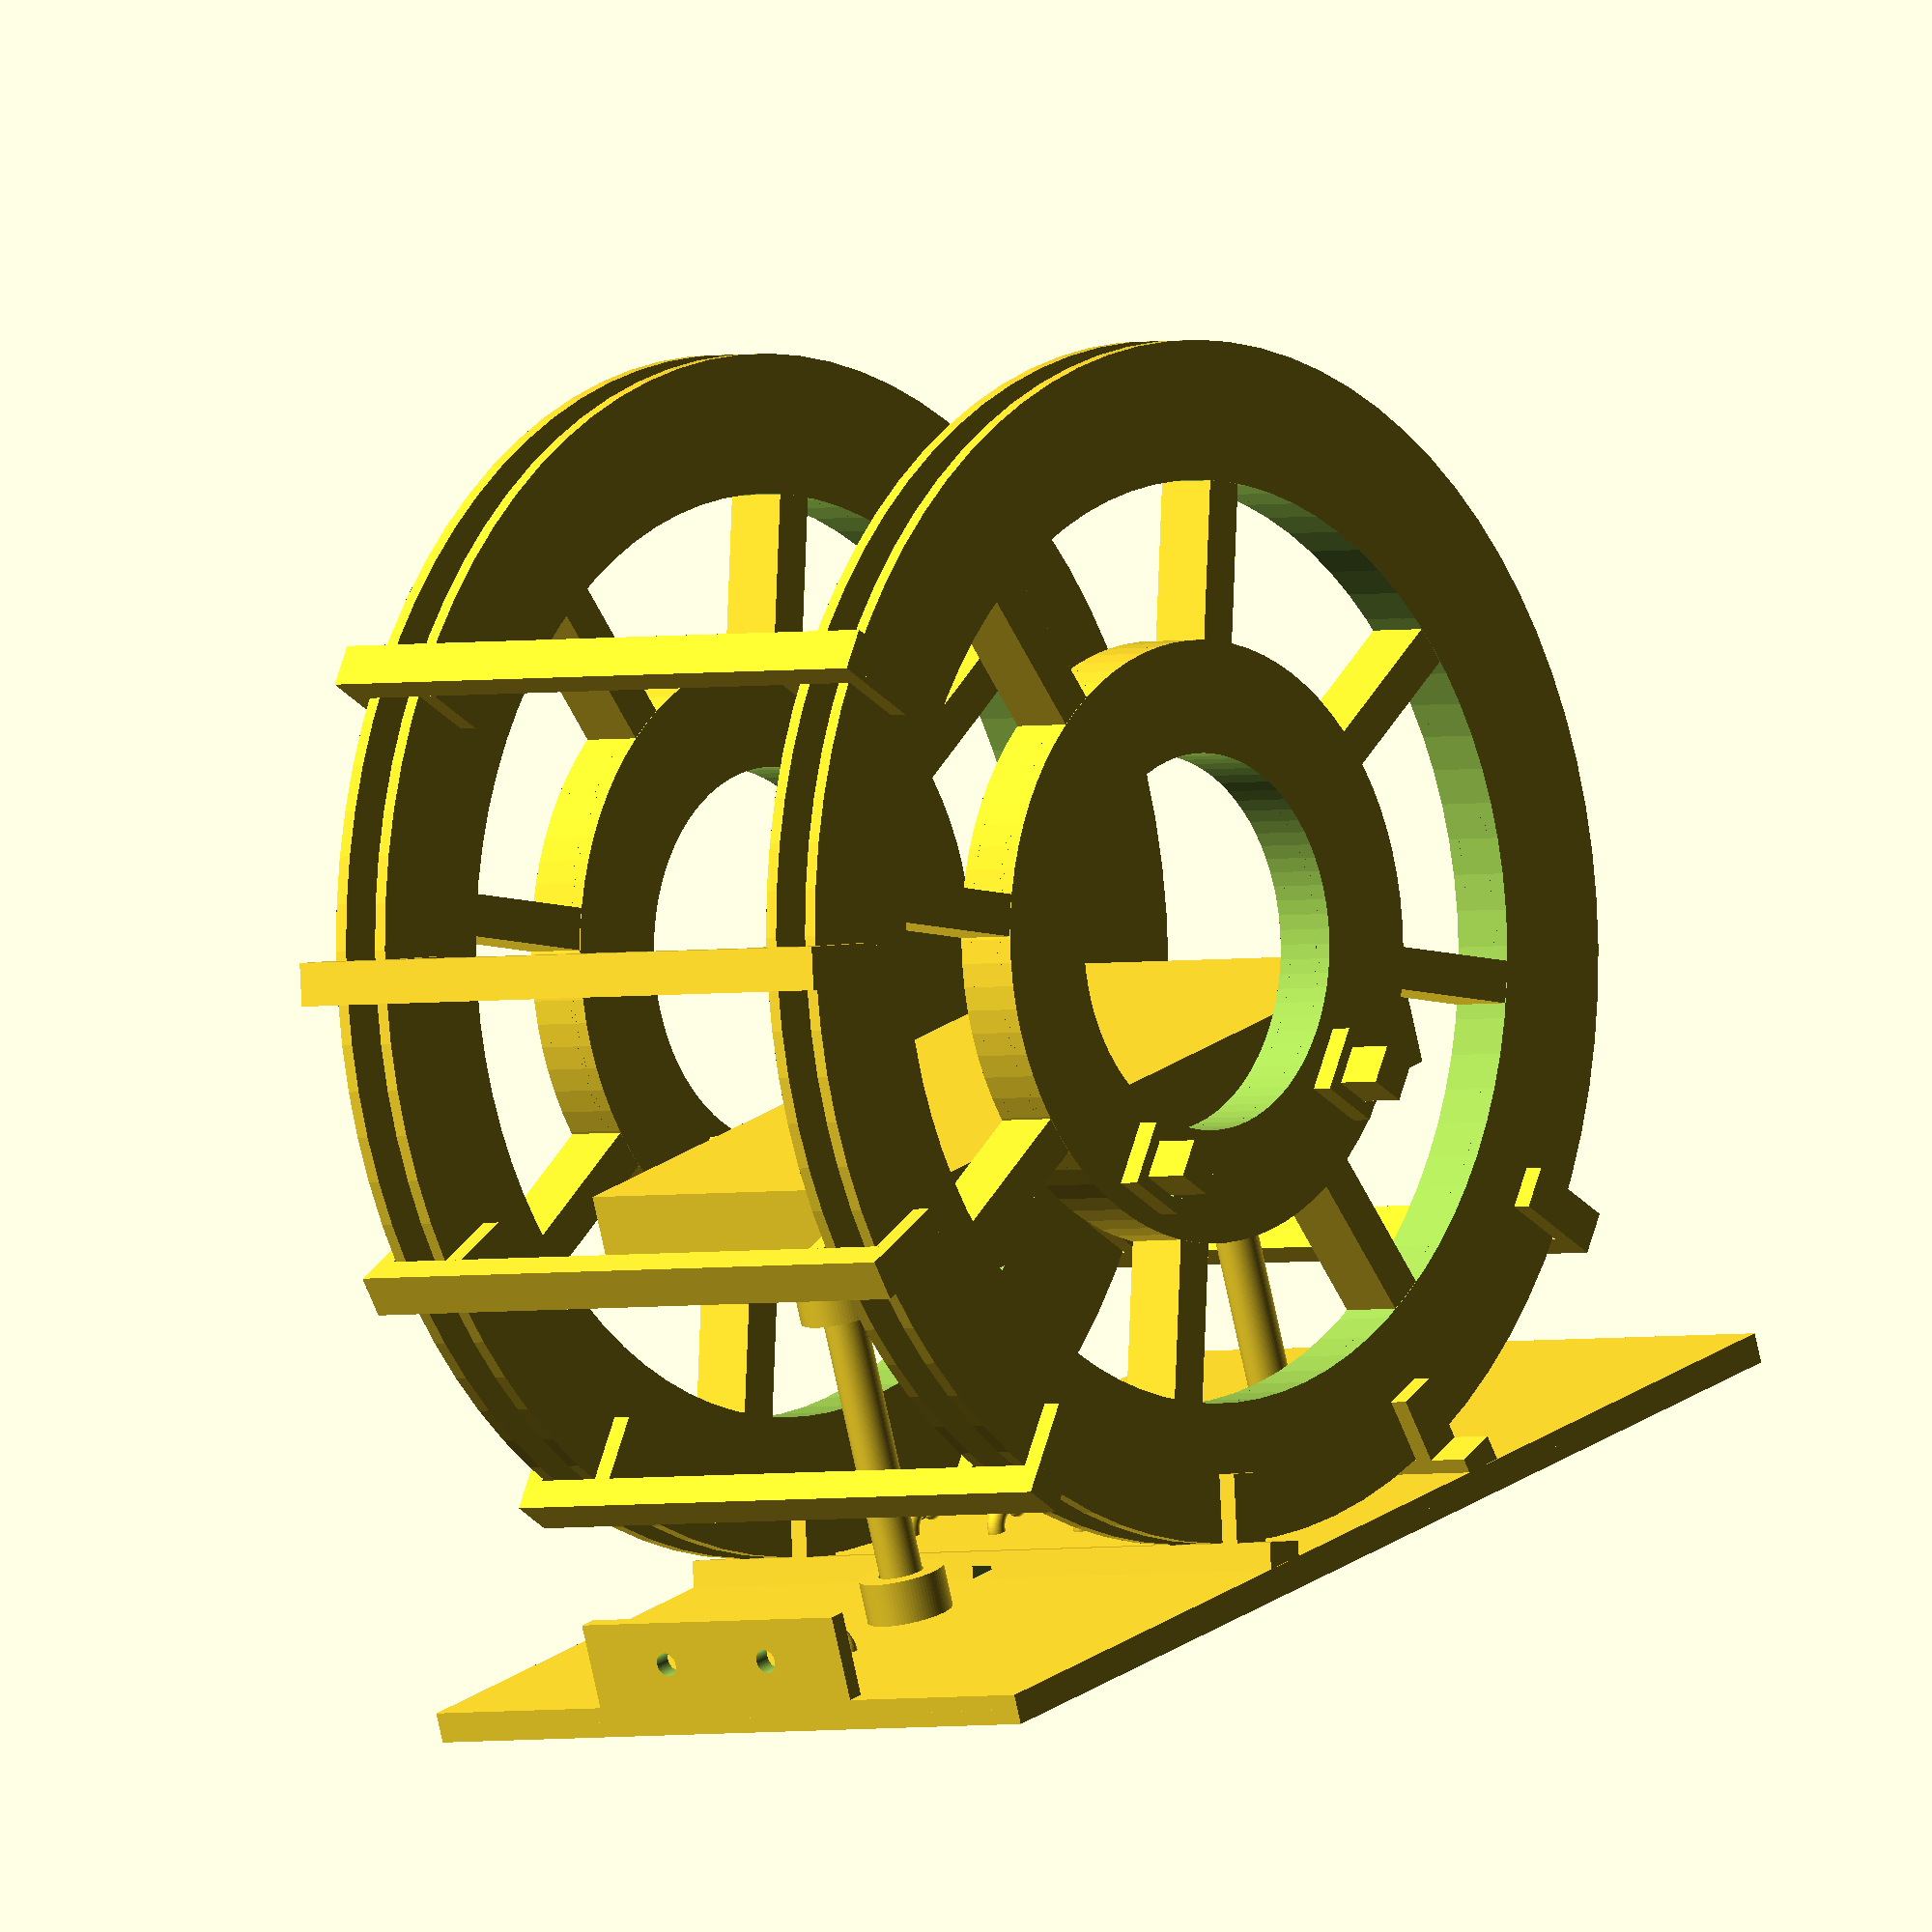
<openscad>
// Copyright: Jetty, 2015
// License: Creative Commons:  Attribution, Non-Commercial, Share-alike: CC BY-NC-SA
// https://creativecommons.org/licenses/by-nc-sa/2.0/

// Helmholtz Coil Design for 3D Printing.  Also this shows statistics about the coil generated, including the
// amount of field generated for a given number of wraps and current.

// Note: The coil diameter  + 2 * flange height must not exceed the width  of the 3D printer bed, and
// 		 The coil radius must not exceed the depth of the 3D printer bed.

// When winding the coils, both coils are wound in the same direction and mounted in the same direction, i.e. the current
// and magentic field in both coils is in the same axis.

// This will also do the calculation to figure out the magentic field strength
// Look in the output of openscad for "Helmholtz Coil Configuration Statistics" 
// Units are predominately nanoTesla (nT), as the earths field is generally measured in nT for magnetometers, if you need Gauss:
// 		1 Guass = 100,000nanoTesla

// Earths field is approximate +/-50,000nT, therefore the coil needs to be capable of at least that if cancelling the earths fields is required
// Kp Index 9 (highest for Aurora) is 500nT difference

// Printing:
//		If the diameter of the coil fits on the printer bed, then print 3 (CompleteCoil), otherwise if the radius of the coil
//		fits on the printed bed, then print 1 and 2 (the coil halves)
//
//		Coil halves - 10% infill, 2 shells and full support (including exterior)
//		table - 5% infill, 2 shells
//		Everything else, 10% infill, 2 shells
//
// Assembly:
//		Note the bottom of each coil has a small hole for the wire to go through, when assembling coil halves, make sure you have that
//		hole in each assembled coil.


// All the following settings are metric except coilOhmsPerThousandFeet and control the magnetic strength, size of
// the coil and statistics for the coil, they need to be set correctly
coilRadius						= 130;		// Coil Radius in mm's
coilLayersNum                   = 8;
coilWiresNum                    = 6;

FUDGE_SIDE                      = 0.3;
COIL_RADIUS_REFERENCE           = 130;
SCALE_FACTOR                    = coilRadius / COIL_RADIUS_REFERENCE;
SCALE_FACTOR_SQRT               = getScaleFactor();

wireDiamNominal                 = 1.2;
wireDiam				        = wireDiamNominal + 0.1;		// Wire diameter in mm's, note this includes insulation (insulation thickness varies)
windingFudge			= FUDGE_SIDE;		// Fudge factor in mm's to add to the space for the coil to allow for 3D printer inaccuracy	
coilWindingWidth	            = wireDiam * (coilWiresNum + 0.5) + windingFudge;	// The space for the wire to fit in on the former
coilWindingHeight               = wireDiam * coilLayersNum;
coilFlangeHeightPad             = 3.0;
coilFlangeWidth		        	= max(2.0, 3.0 * SCALE_FACTOR_SQRT);

// Bottom winding begins
coilWindingRadiusInner          = coilRadius - coilWindingHeight / 2;

// Physical size of the coil
coilFlangeRadius                = coilWindingRadiusInner + coilWindingHeight + coilFlangeHeightPad;

coilHomogeneousDiam				= coilRadius * 2/3;
coilTotalThickness		= coilWindingWidth + coilFlangeWidth * 2;


coilOuterRingThickness = 0.15 * coilWindingRadiusInner;
coilInnerRingThickness = 0.3 * coilHomogeneousDiam;

coilOuterRingBottomRadius = coilWindingRadiusInner - coilOuterRingThickness;

coilHomogeneousRingCenterRadius = coilHomogeneousDiam / 2 + coilInnerRingThickness / 2;

coilFlangeOffset			= [0, 0, (coilWindingWidth + coilFlangeWidth) / 2];

// These settings effect parts of the total object
retainerCoilHolderThickness	= max(2.0, 5.0 * SCALE_FACTOR);
retainerCoilHolderHeight    = (coilFlangeRadius - coilOuterRingBottomRadius) / 2;
retainerWidth				= max(4.0, 10.0 * SCALE_FACTOR);
retainerDepth				= max(2.0, 7.0 * SCALE_FACTOR_SQRT);

platformThickness		= 7.0 * SCALE_FACTOR_SQRT;
platformLength			= 2.0 * coilFlangeRadius;

wallUserThickness		= max(3.0, 4.0 * SCALE_FACTOR_SQRT);
wallUserHoleDiam		= 5.5;

tableThickness				= coilInnerRingThickness;
pillarDiam			= 10 * SCALE_FACTOR_SQRT;


manifoldCorrection 				= .1;

cylinderReinforcementFudge	= FUDGE_SIDE;
cylinderReinforcementDiameter	= pillarDiam + 10 * SCALE_FACTOR_SQRT; 
cylinderReinforcementHeight	= 10 * SCALE_FACTOR_SQRT;

retainerLength         = coilRadius + coilTotalThickness + 2 * retainerCoilHolderThickness;

platformPad            = 10 * SCALE_FACTOR_SQRT;
platformWidth         = retainerLength + 2 * platformPad;

retainerAngleStep           = 30;
retainerLocationAngles		= [-1.5 * retainerAngleStep, 1.5 * retainerAngleStep, 2.5 * retainerAngleStep, 3.5 * retainerAngleStep, 4.5 * retainerAngleStep];
retainerLocationAnglesBlock	= [-retainerAngleStep / 2, retainerAngleStep / 2];

platformCenterZ			= - (coilFlangeRadius + platformThickness / 2);


retainerCenterY = coilFlangeRadius * sin(0.5 * retainerAngleStep);
pillarOutsideCenterY = coilFlangeRadius * sin(retainerAngleStep);

TABLE_INSIDE = coilRadius >= 150;
pillarCenterX = getPillarCenterX();
pillarCenterY = TABLE_INSIDE ? retainerCenterY / 2 : pillarOutsideCenterY;
tableCenterZ			= -(tableThickness / 2 + coilHomogeneousDiam / 2) + 0.15 * coilHomogeneousDiam;

tableCoilPad            = max(1.0, 3.0 * SCALE_FACTOR_SQRT);
tableWidth              = retainerLength - 2 * (coilTotalThickness + 2 * retainerCoilHolderThickness + tableCoilPad);
tableHoleY              = sqrt(pow(coilHomogeneousRingCenterRadius, 2) - pow(tableCenterZ, 2));
tableHoleSize = tableThickness / (2 * sqrt(2));


HorizontalBarSupportLen = retainerLength;
HorizontalBarSupportLenPadded = HorizontalBarSupportLen + 20 * SCALE_FACTOR_SQRT;

tablePillarPad = tableThickness / 3;

pillarHeight				= tableCenterZ - platformCenterZ + (platformThickness + tableThickness) / 2 - tablePillarPad;
pillarCenterZ 		= platformCenterZ + (pillarHeight - platformThickness) / 2;

pillarRadius = pillarDiam / 2;
pillarMaterialThickness = max(2.0, pillarRadius * 0.35);
pillarRadiusCut = pillarRadius - pillarMaterialThickness;

$fn = 80;

function getScaleFactor() = coilRadius > COIL_RADIUS_REFERENCE ? pow(SCALE_FACTOR, 0.75) : SCALE_FACTOR;

function getPillarCenterX() = let (centerX = 0.5 * (coilRadius / 2 - coilTotalThickness / 2 - retainerCoilHolderThickness)) centerX > 1.5 * cylinderReinforcementDiameter ? centerX : 0;

function getPillarFlipSingsX() = pillarCenterX > 0 ? [-1, 1] : [1];



echo(">>> Physical coil diameter ", 2 * coilFlangeRadius);



drawPlatform();
drawPlatformTable();
drawRetainersOnScene();
drawHelmholtzCoilsOnScene();
drawHorizontalBarSupportOnScene();
drawTablePillarsOnScene();

//bottomHalfHelmholtzCoil();
//topHalfHelmholtzCoil();

//drawTestParts();

//drawFlatPartsAll();


module drawFlatPartsAll() {
    //drawHelmholtzCoilFlat();
    //drawHorizontalBarSupportFlat();
    //drawRetainersFlat();
    //drawTablePillarsFlat();
    //drawPlatformTableFlat();
    //drawPlatformFlat();
    
    module drawPlatformTableFlat() {
        rotate([180, 0, 0])
        translate([0, 0, -tableCenterZ])
        drawPlatformTable();
    }
    
    module drawPlatformFlat() {
        translate([0, 0, -platformCenterZ])
        drawPlatform();
    }

}


module drawTestParts() {
    
    module testCoilHorizontalBarReinforcement() {
        testLength = coilTotalThickness + 2 * retainerCoilHolderThickness;
        
        translate([30, 20, 0])
        intersection() {
            rotate([0, 0, 45])
            translate([tableCenterZ, -tableHoleY, 0])
            helmholtzSingleCoil();
            
            translate([0, 0, testLength / 2])
            cube([0.7 * coilInnerRingThickness, 0.7 * coilInnerRingThickness, testLength], center=true);
        }
        
        translate([0, -30, 0])
        rotate([-45, 0, 0])
        drawHorizontalBarSupport(length=testLength);
    }
    
    module testWireHook() {
        translate([0, 20, -platformCenterZ])
        intersection() {
            drawPlatform();
            
            translate( [0, 0, platformCenterZ + platformThickness] )
            cube( [20, 20, 12], center=true );
        }
    }
    
    module testReinforcementCylinderAndPillar() {
        translate([0, 50, 0])
        drawReinforcementCylinder();
        
        translate([0, -15, 0])
        rotate([0, 90, 0])
        intersection() {
            drawPillar();
            cube([pillarDiam, pillarDiam, 2 * cylinderReinforcementHeight], center=true);
        }
    }
    
    module testCoilRetainer() {
        translate([30, 0, 0])
        rotate([90, 0, 0])
        intersection() {
            translate([coilRadius / 2, 0, 0])
            drawRetainer();
            cube([coilTotalThickness + 2 * retainerCoilHolderThickness, retainerWidth, 50], center=true);
        }
    }
    
    module testCoilHalfer() {
        cutSize = 40;
        
        translate([-40, coilRadius, 0])
        intersection() {
            bottomHalfHelmholtzCoil();
            translate([0, -coilRadius, 0])
            cube(cutSize, center=true);
        }
        
        translate([0, 70, 0])
        intersection() {
            topHalfHelmholtzCoil();
            translate([0, -coilRadius, 0])
            cube(cutSize, center=true);
        }
    }
    
    testCoilHorizontalBarReinforcement();
    testWireHook();
    testReinforcementCylinderAndPillar();
    testCoilRetainer();
    testCoilHalfer();
}


module drawHorizontalBarSupportFlat(extraCount=2) {
    for (i = [1 : 2 + extraCount]) {
        translate([0, i * 1.5 *  tableHoleSize, 0])
        rotate([-45, 0, 0])
        drawHorizontalBarSupport(length=HorizontalBarSupportLenPadded);
    }
    
}


module drawHorizontalBarSupportOnScene() {
    for (flipY = [-1, 1]) {
        translate([0, flipY * tableHoleY, tableCenterZ])
        drawHorizontalBarSupport(length=HorizontalBarSupportLenPadded);
    }
}


module drawHorizontalBarSupport(length=HorizontalBarSupportLen, fudge=0) {
    rotate([45, 0, 0])
    cube([length + 2 * manifoldCorrection, tableHoleSize + fudge, tableHoleSize + fudge], center=true);
}


module drawPillar() {
    if (pillarRadiusCut >= 1) {
        donut(outerRadius=pillarRadius, innerRadius=pillarRadiusCut, height=pillarHeight);
    } else {
        cylinder(r=pillarRadius, h=pillarHeight, center=true);
    }
}


module drawTablePillarsFlat() {
    for (flipX = getPillarFlipSingsX()) {
        for (i = [1, 2]) {
            translate( [0, flipX * i * (3 * pillarRadius), 0] )
            rotate([0, 90, 0])
            drawPillar();
        }
    }
}


module drawTablePillarsOnScene() {
    for (flipX = getPillarFlipSingsX()) {
        for (flipY = [-1, 1]) {
            translate( [flipX * pillarCenterX, flipY * pillarCenterY, pillarCenterZ] )
            drawPillar();
        }
    }
}


module drawPlatformTable()
{

    tableSizeY = max(coilHomogeneousDiam + 2 * coilInnerRingThickness, 2 * pillarCenterY + 2 * cylinderReinforcementDiameter);
    
    tableDimensions			= [tableWidth, tableSizeY, tableThickness ];
    tableMaterialThickness  = 4.0;
    tableCutDimensions      = [tableDimensions[0] - 2 * tableMaterialThickness, 2 * pillarCenterY - cylinderReinforcementDiameter, tableDimensions[2] - 2 * tableMaterialThickness];
    
    module postReinforcement(reinforce)
    {
        for (flipX = getPillarFlipSingsX()) {
            for (flipY = [-1, 1]) {
                translate( [flipX * pillarCenterX, flipY * pillarCenterY, 0] )
                if (reinforce) {
                    translate( [0, 0, tableCenterZ - tableThickness / 2 - cylinderReinforcementHeight / 2 + manifoldCorrection] )
                    drawReinforcementCylinder();
                }
                else {
                    translate( [0, 0, tableCenterZ - tableThickness / 6] )
                    reinforcementFloorCut();
                }
            }
        }
    }
    
    module reinforcementFloorCut()
    {
        cylinder( r=pillarDiam / 2 + cylinderReinforcementFudge,
                  h=tableThickness - tablePillarPad + 2 * FUDGE_SIDE,
                  center=true ); 
    }
  
    difference() {
        union() {
            translate( [0, 0, tableCenterZ] )
            difference() {
                cube( tableDimensions, center=true );
                if (tableThickness >= 3 * tableMaterialThickness) {
                    cube( tableCutDimensions, center=true );
                }
            }
            
            postReinforcement(true);
        }
        
        postReinforcement(false);
        
        for (flipY = [-1, 1]) {
            translate([0, flipY * tableHoleY, tableCenterZ])
            drawHorizontalBarSupport(fudge=2 * FUDGE_SIDE);
        }
    }

}


module drawReinforcementCylinder()
{
    donut( outerRadius=cylinderReinforcementDiameter / 2,
       innerRadius = pillarDiam / 2 + cylinderReinforcementFudge,
       height=cylinderReinforcementHeight );
}


module drawPlatform()
{
	postReinforcementOffsetZ = platformCenterZ + (platformThickness + cylinderReinforcementHeight) / 2;
    
    // Wire hooks
    hookRadius = 2 * wireDiam + windingFudge;
    
    module wallUser()
    {
        wallUserHoleCenterX = 15;
        wallUserPad = max(10.0, 20.0 * SCALE_FACTOR);
        wallUserWidth = 2 * wallUserHoleCenterX + wallUserHoleDiam + 2 * wallUserPad;
        wallUserHeight = max(15.0, 20.0 * SCALE_FACTOR_SQRT);
        
        wallUserOffset = [0, ( platformLength - wallUserThickness ) / 2, ( wallUserHeight + platformThickness ) / 2 - manifoldCorrection];
        
        translate( wallUserOffset )
        difference()
        {
            cube( [wallUserWidth, wallUserThickness, wallUserHeight], center=true );
            holeHeight = wallUserThickness + manifoldCorrection * 2;

            // Mounting post holes
            translate( [wallUserHoleCenterX, 0, 0] )
                rotate( [90, 0, 0] )
                    cylinder( r=wallUserHoleDiam / 2, h = holeHeight, center=true );

            translate( [-wallUserHoleCenterX, 0, 0] )
                rotate( [90, 0, 0] )
                    cylinder( r=wallUserHoleDiam / 2, h = holeHeight, center=true );
        }
    }
    
    module wireHooks()
    {
        
        module torus(radius, width, angle)
        {
            rotate_extrude(angle=angle, convexity=10)
            translate([radius, 0, 0])
            circle(r=width);
        }
        
        module hook(posX)
        {
            translate([posX, 0, platformThickness / 2 - manifoldCorrection])
            rotate([90, 0, 90])
            union() {
                torus(hookRouter, hookHalfWidth, hookAngle);
                translate([hookRouter * cos(hookAngle), hookRouter * sin(hookAngle), 0])
                sphere(r=hookHalfWidth);
            }
        }
        
        hookThickness = 4.0;
        hookHalfWidth = hookThickness / 2;
        padToCoil = 4.0;
        hooksNum = floor(5 * SCALE_FACTOR_SQRT);
        hookRouter = hookRadius + hookHalfWidth;
        rangeUsable = coilRadius - 2 * (coilTotalThickness / 2 + padToCoil + hookHalfWidth);
        
        // tight firmly
        hookAngle = 180 - asin((wireDiamNominal + hookHalfWidth) / hookRouter);
        
        if (rangeUsable > hookThickness) {
            hook(0);
        }
        
        if (hooksNum > 1) {
            rangeStep = rangeUsable / (hooksNum - 1);
            for (x = [-rangeUsable/2:rangeStep:rangeUsable/2]) {
                hook(x);
            }
        }
        
        enoughSpaceBetweenPillarsHoriz = 2 * hookRouter + hookThickness < 2 * pillarCenterX - cylinderReinforcementDiameter;
        
        if (enoughSpaceBetweenPillarsHoriz || TABLE_INSIDE) {
            // Wall user hook fits on the platform
            translate([0, pillarOutsideCenterY, platformThickness / 2 - manifoldCorrection])
            rotate([90, 0, 0])
            torus(hookRouter, hookHalfWidth, 180);
        }
        
        spaceToWall = platformLength / 2 - wallUserThickness / 2 - pillarOutsideCenterY - cylinderReinforcementDiameter / 2;

        if (spaceToWall > 30) {
            translate([0, pillarOutsideCenterY + cylinderReinforcementDiameter / 2 + spaceToWall / 3, platformThickness / 2 - manifoldCorrection])
            rotate([90, 0, 0])
            torus(hookRouter, hookHalfWidth, 180);
        }
    }
    
    module platformRetainer(angle, hole=false)
    {
        depthMax = coilFlangeRadius / cos(angle) - coilFlangeRadius + retainerWidth / 2 * tan(abs(angle));
        depth = max(retainerDepth, depthMax);
        intersection() {
            rotate( [angle, 0, 0] )
            translate( [0, 0, -(coilFlangeRadius + depth / 2)] )
            drawRetainer(length=platformWidth - 2 * manifoldCorrection, depth=depth);
            
            translate([0, 0, platformCenterZ / 2])
            cube( [platformWidth, platformLength, abs(platformCenterZ)], center=true );
        }
    }
    
    module drawPlatformRetainers()
    {
        platformRetainer(retainerLocationAnglesBlock[0]);
        difference() {
            platformRetainer(retainerLocationAnglesBlock[1]);
            translate( [0, 0, platformCenterZ] )
            translate([0, retainerCenterY, platformThickness / 2 + hookRadius / 2 - manifoldCorrection])
            cube([2 * hookRadius, retainerWidth * 2, hookRadius], center=true);
        }
    }
    

    module reinforcementFloorCut()
    {
        translate( [0, 0, postReinforcementOffsetZ - platformThickness / 2] )
        cylinder( r=pillarDiam / 2 + cylinderReinforcementFudge,
                  h=platformThickness + cylinderReinforcementHeight + manifoldCorrection * 2,
                  center=true ); 
    }
    
    module postReinforcement(reinforce)
    {
        for (flipX = getPillarFlipSingsX()) {
            for (flipY = [-1, 1]) {
                translate( [flipX * pillarCenterX, flipY * pillarCenterY, 0] )
                if (reinforce) {
                    translate( [0, 0, postReinforcementOffsetZ] )
                    drawReinforcementCylinder();
                }
                else {
                    reinforcementFloorCut();
                }
            }
        }
    }
    

    module platformFilled()
    {
        union()
		{
			translate( [0, 0, platformCenterZ] )
			{
				cube( [platformWidth, platformLength, platformThickness], center=true );
                wallUser();
                wireHooks();
			}
            
            drawPlatformRetainers();
   
			// Post reinforcement
            postReinforcement(true);
		}
    }

	difference()
	{
		platformFilled();

		// Remove holes in coil mounting block for post reinforcement
        postReinforcement(false);
	}
}



module drawRetainersFlat(extraCount=2)
{
    coilNumRetainers = len(retainerLocationAngles) + extraCount;
    retainersPad = 3.0;
	for ( retainerNum = [1:coilNumRetainers] ) {
        translate( [0, retainerNum * (retainerWidth + retainersPad), 0] )
        drawRetainer();
    }
}



module drawRetainersOnScene()
{
	for ( angle = retainerLocationAngles ) {
		rotate( [angle, 0, 0] )
        translate( [0, 0, -(coilFlangeRadius + retainerDepth / 2)] )
        drawRetainer();
    }
}



module drawRetainer(length=retainerLength, depth=retainerDepth)
{
	cube( [length, retainerWidth, depth], center=true );
	translate( [coilRadius / 2, 0, 0] )
		retainerBlocks();
	translate( [-coilRadius / 2, 0, 0] )
		retainerBlocks();
}


module retainerBlocks()
{
    retainerBlockDimensions		= [retainerCoilHolderThickness - 2 * FUDGE_SIDE, retainerWidth, retainerCoilHolderHeight];
    
    retainerBlockOffset1		= [(coilTotalThickness + retainerCoilHolderThickness) / 2 + FUDGE_SIDE, 0, (retainerDepth + retainerCoilHolderHeight) / 2 - manifoldCorrection];
    retainerBlockOffset2		= [- retainerBlockOffset1[0], retainerBlockOffset1[1], retainerBlockOffset1[2]];
    
	translate( retainerBlockOffset1 )
		cube( retainerBlockDimensions, center=true );

	translate( retainerBlockOffset2 )
		cube( retainerBlockDimensions, center=true );
}



module drawHelmholtzCoilsOnScene()
{
	rotate( [0, 90, 0] )
	{
		translate( [0, 0, coilRadius / 2] )
        rotate( [180, 0, 0] )
        helmholtzSingleCoil();
        
		translate( [0, 0, -coilRadius / 2] )
        helmholtzSingleCoil();

		// Show the usable array grayed out
		// cylinder( r=coilHomogeneousDiam / 2, h=coilRadius, center = true );	
	}
}



module drawHelmholtzCoilFlat()
{
    helmholtzSingleCoil();
}


module helmholtzCoilHalfer()
{
    coilHalferFlangeDimensions		= [coilFlangeRadius * 2,
								   coilFlangeRadius,
								   coilFlangeWidth + manifoldCorrection * 2];
    coilHalferWireSpaceDimensions		= [coilWindingRadiusInner * 2, coilWindingRadiusInner, coilWindingWidth + manifoldCorrection * 2];
    coilHalferWireSpaceOffset			= [0, coilWindingRadiusInner / 2, 0];
    coilHalferFlangeOffset1			= [0, coilFlangeRadius / 2 + manifoldCorrection,   coilFlangeOffset[2]];
    coilHalferFlangeOffset2			= [coilHalferFlangeOffset1[0], coilHalferFlangeOffset1[1], - coilFlangeOffset[2]];
    coilHalferRotataionFlangeAngle	= 7;
    
	// Slices a helmholtz coil in half for 3D printing
	rotate( [0, 0, -coilHalferRotataionFlangeAngle / 2] )
		translate( coilHalferWireSpaceOffset )
			cube( coilHalferWireSpaceDimensions, center = true );

	rotate( [0, 0, coilHalferRotataionFlangeAngle / 2] )
		translate( coilHalferFlangeOffset1 )
			cube( coilHalferFlangeDimensions, center = true );

	rotate( [0, 0, coilHalferRotataionFlangeAngle / 2] )
		translate( coilHalferFlangeOffset2 )
			cube( coilHalferFlangeDimensions, center = true );
}


module bottomHalfHelmholtzCoil()
{
	difference()
	{
		helmholtzSingleCoil();
        
        rotate( [0, 0, 90] )
		helmholtzCoilHalfer();
	}
}



module topHalfHelmholtzCoil()
{
	difference()
	{
		helmholtzSingleCoil();
        
        rotate( [0, 0, -90] )
        helmholtzCoilHalfer();
	}
}



module helmholtzSingleCoil()
{
   
    coilSpokeLength				= coilWindingRadiusInner - coilOuterRingThickness / 2 - coilHomogeneousDiam / 2 - coilInnerRingThickness / 2;

    coilSpokeOffset				= [0, (coilHomogeneousDiam + coilSpokeLength + coilInnerRingThickness) / 2, 0];
    
    
    module coilWireEnterExitHole()
    {
        // Account for Litz wire soldering. Make the radius twice larger.
        holeRadius = wireDiam + windingFudge;
        trenchWidth = wireDiam * coilLayersNum + windingFudge;
        h = coilFlangeWidth + manifoldCorrection * 2;
        translate([trenchWidth / 2, 0, 0])
        intersection() {
            cylinder(r=trenchWidth / 2, h=h, center = true);
            cube([trenchWidth, 2 * holeRadius, h], center=true);
        }
    }


    module drawCoilSolid()
    {
        union()
		{
			// Print the outer ring (where the coil gets wrapped around)
			donut( outerRadius=coilWindingRadiusInner, innerRadius = coilOuterRingBottomRadius, height=coilWindingWidth ); 

			// Print the inner ring (homogeneous volume)
			donut( outerRadius=coilHomogeneousDiam / 2 + coilInnerRingThickness,
				   innerRadius = coilHomogeneousDiam / 2,
			 	   height=coilTotalThickness ); 
	
			// Print left and right coil flanges
			{
				translate( coilFlangeOffset )
					donut( outerRadius=coilFlangeRadius,
						   innerRadius = coilOuterRingBottomRadius,
						   height=coilFlangeWidth );

				translate( -coilFlangeOffset )
					donut( outerRadius=coilFlangeRadius,
						   innerRadius = coilOuterRingBottomRadius,
						   height=coilFlangeWidth ); 
			}
            
            coilSpokeNum = 8;
            coilSpokeAngleStep = 360 / coilSpokeNum;
            coilSpokeAngleStart = coilSpokeAngleStep / 2;
            coilSpokeDimensions	= [0.075 * coilRadius, coilSpokeLength, coilTotalThickness - 2 * manifoldCorrection];

			for ( angle = [coilSpokeAngleStart:coilSpokeAngleStep:360-coilSpokeAngleStart] ) {
				rotate( [0, 0, angle] )
                translate( coilSpokeOffset )
                cube( coilSpokeDimensions, center=true);
            }
            
            drawCoilHorizontalBarReinforcement();
		}
    }
    
    module drawCoilHorizontalBarReinforcement() {
        cubeReinforcementSize = 0.6 * coilInnerRingThickness;
        
        for (flipZ = [-1, 1]) {
            for (flipY = [-1, 1]) {
                translate([-tableCenterZ, flipY * tableHoleY, flipZ * (coilTotalThickness / 2 + retainerCoilHolderThickness / 2 - manifoldCorrection)])
                rotate([0, 0, 45])
                cube([cubeReinforcementSize, cubeReinforcementSize, retainerCoilHolderThickness], center=true);
            }
        }
    }


	difference()
	{
        drawCoilSolid();
        
		translate( [coilWindingRadiusInner, 0, (coilWindingWidth + coilFlangeWidth) / 2] )
        coilWireEnterExitHole();
        
        for (flipY = [-1, 1]) {
            translate([-tableCenterZ, flipY * tableHoleY, 0])
            rotate([0, 90, 0])
            drawHorizontalBarSupport(fudge=2 * FUDGE_SIDE);
        }
	}
}


module donut(outerRadius, innerRadius, height)
{
	difference()
	{
		cylinder( r=outerRadius, h = height, center = true);
		cylinder( r=innerRadius, h = height + 20 * manifoldCorrection, center = true);
	}
}
	


</openscad>
<views>
elev=257.4 azim=39.0 roll=167.7 proj=o view=wireframe
</views>
